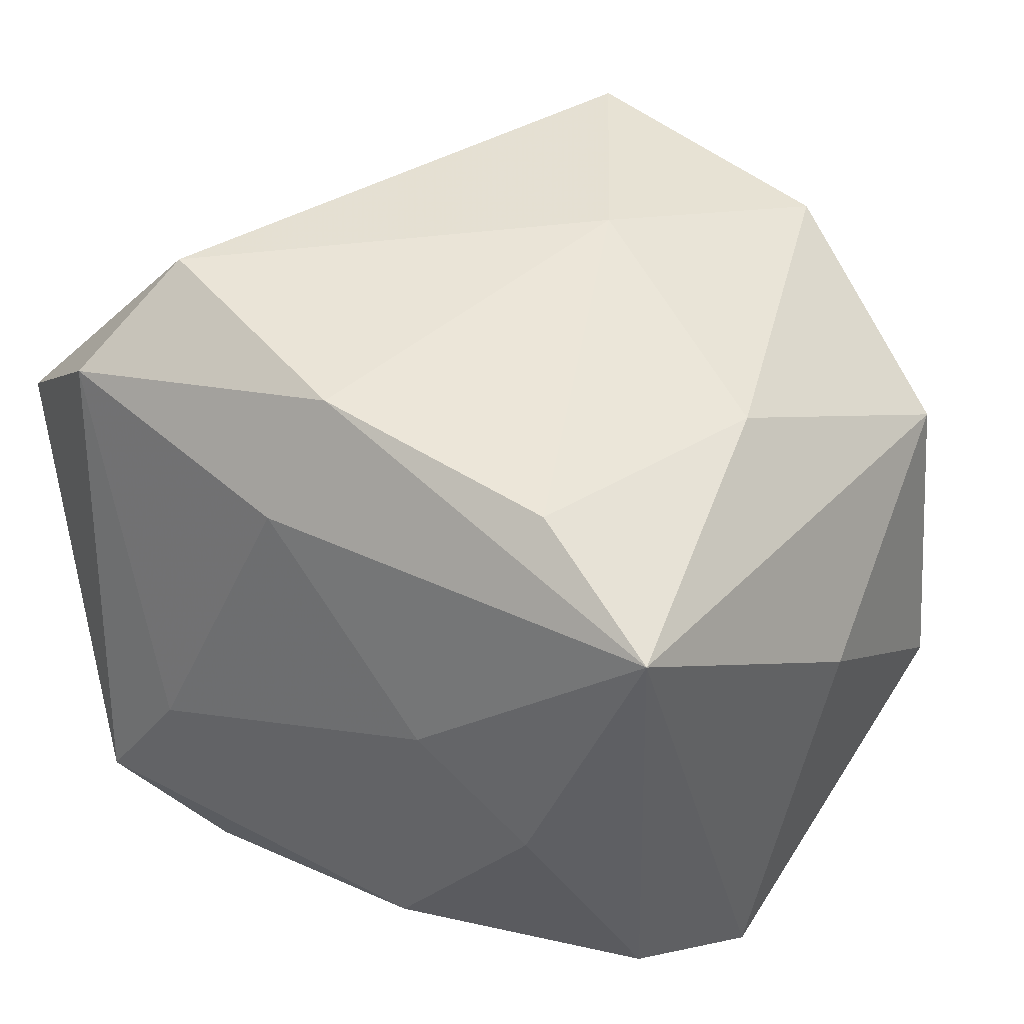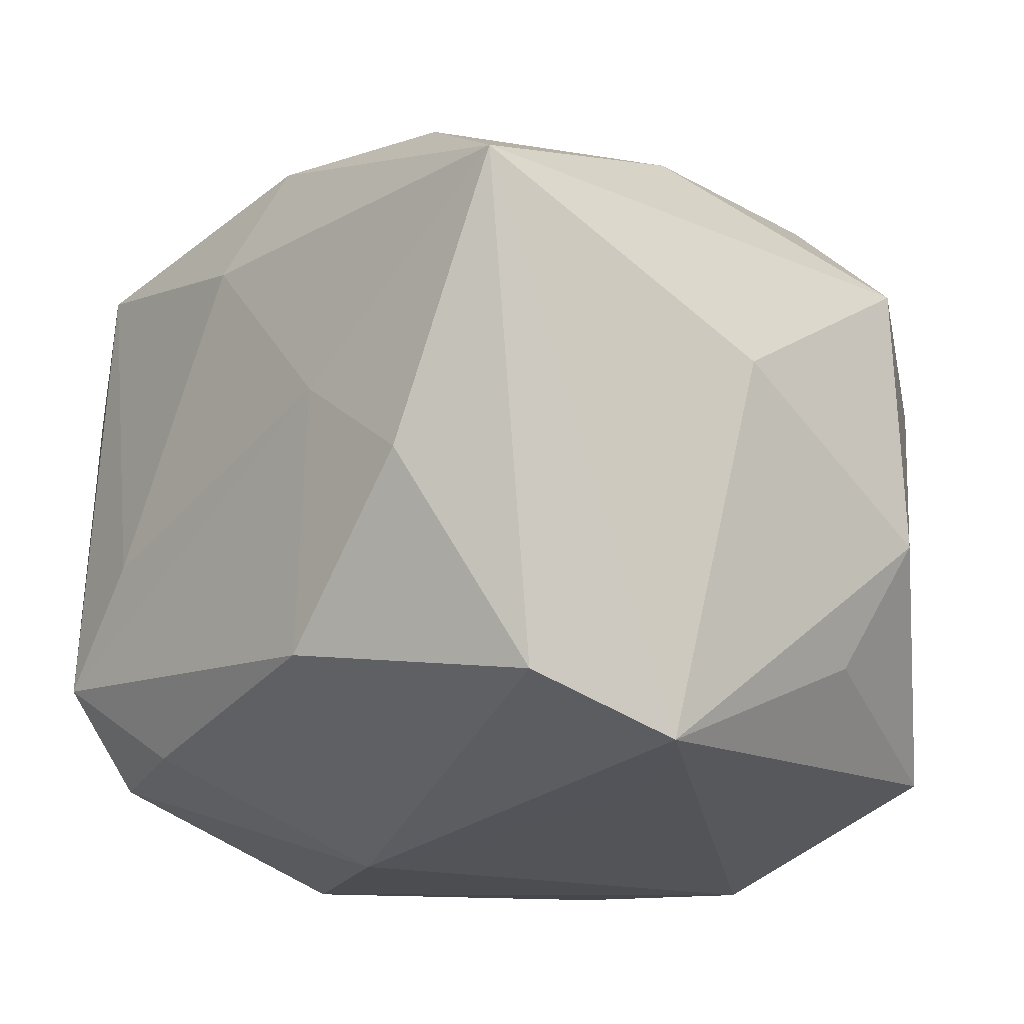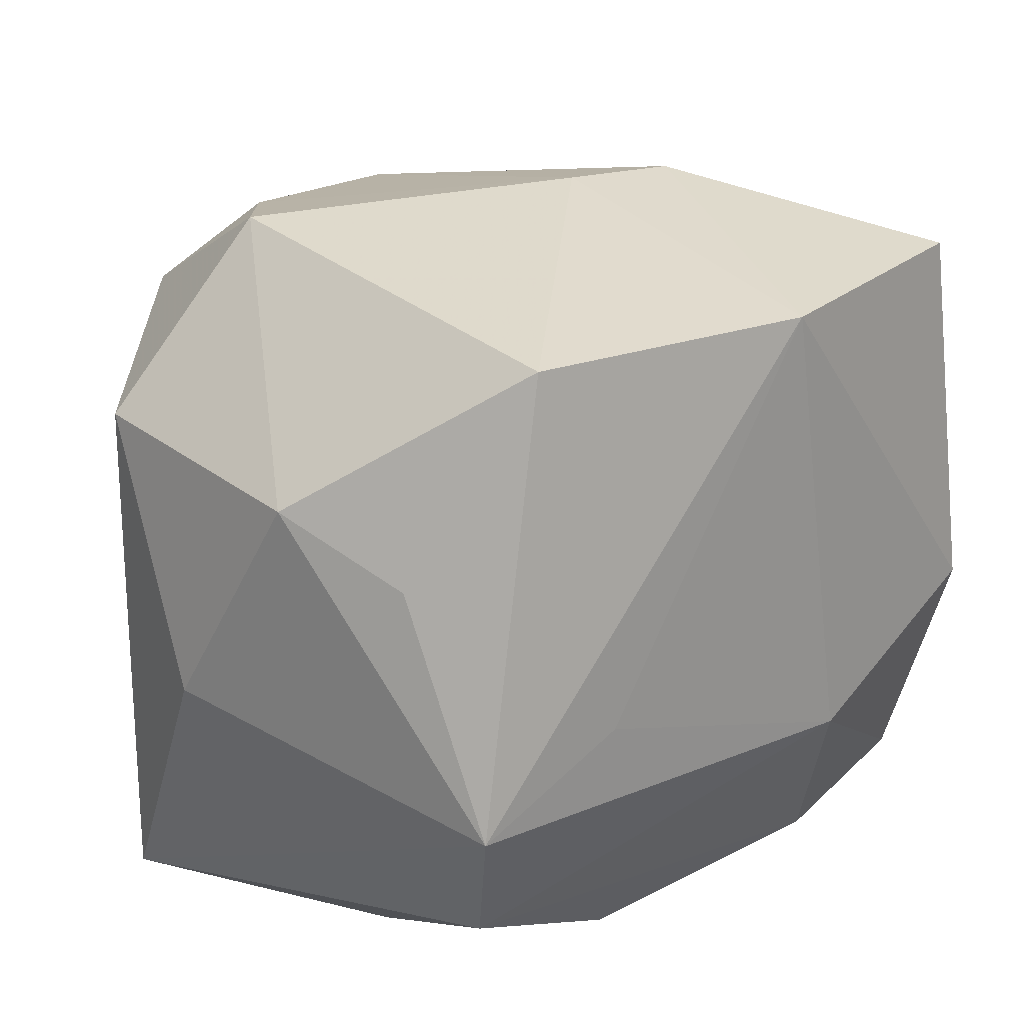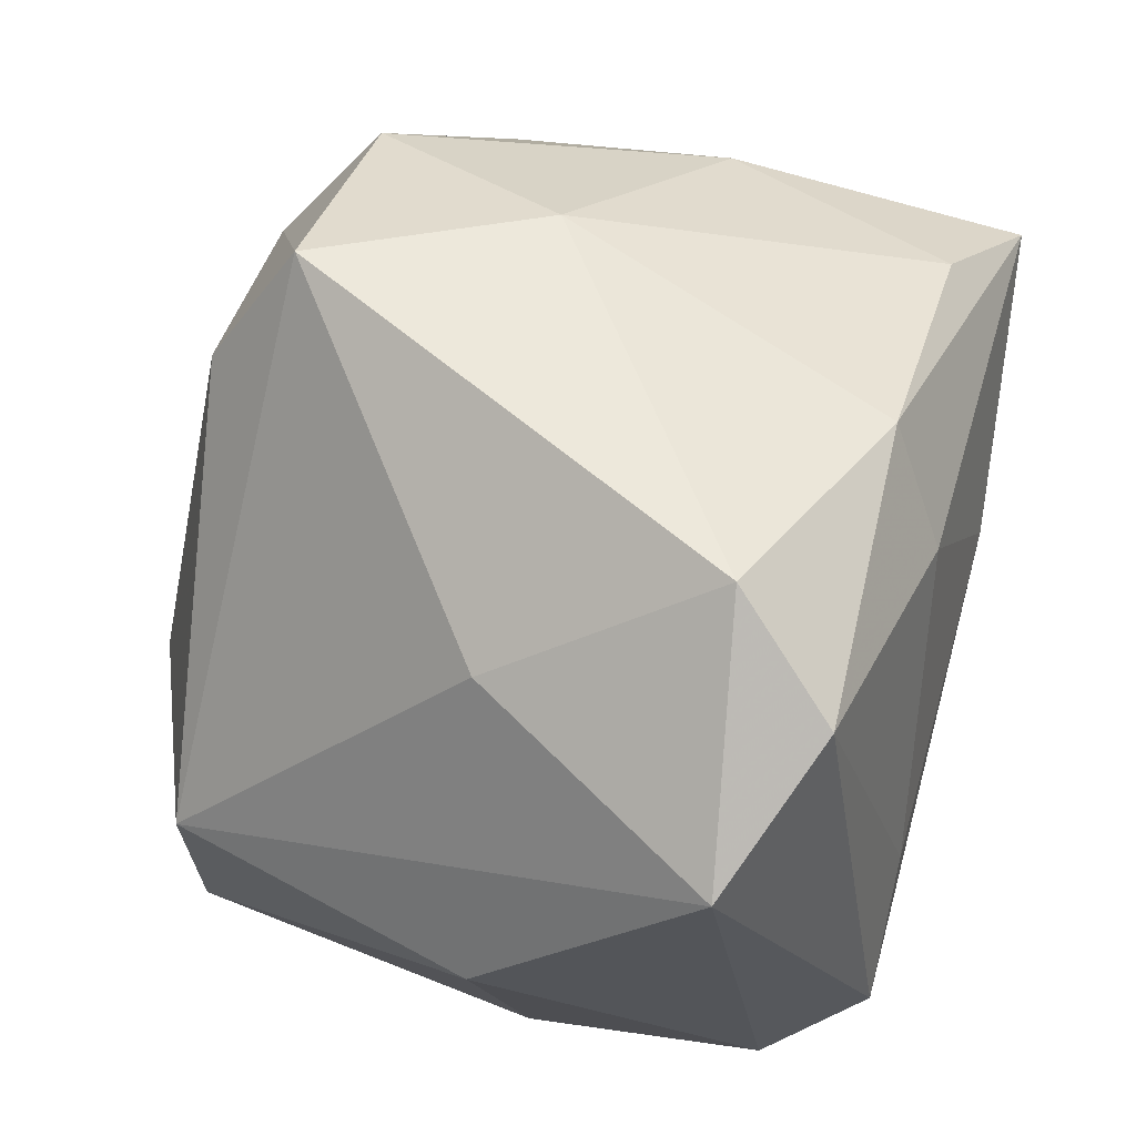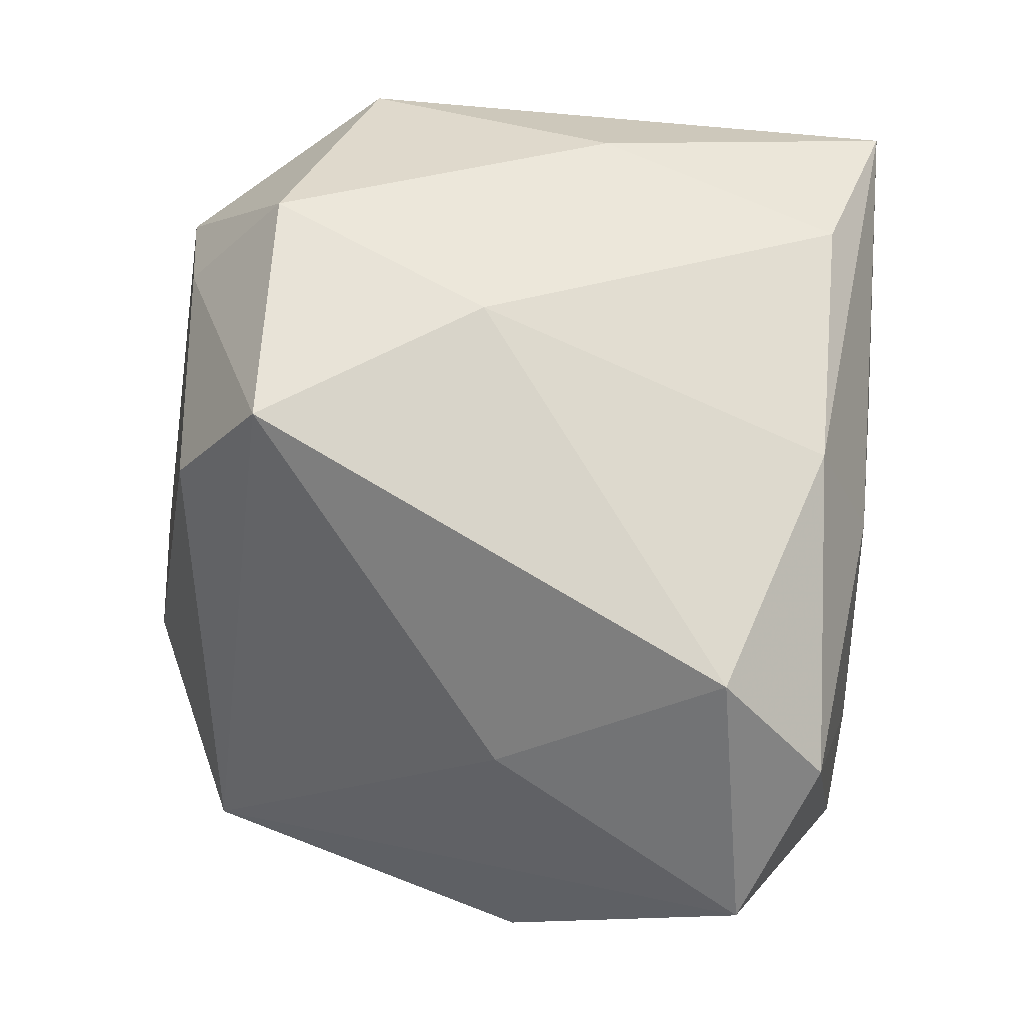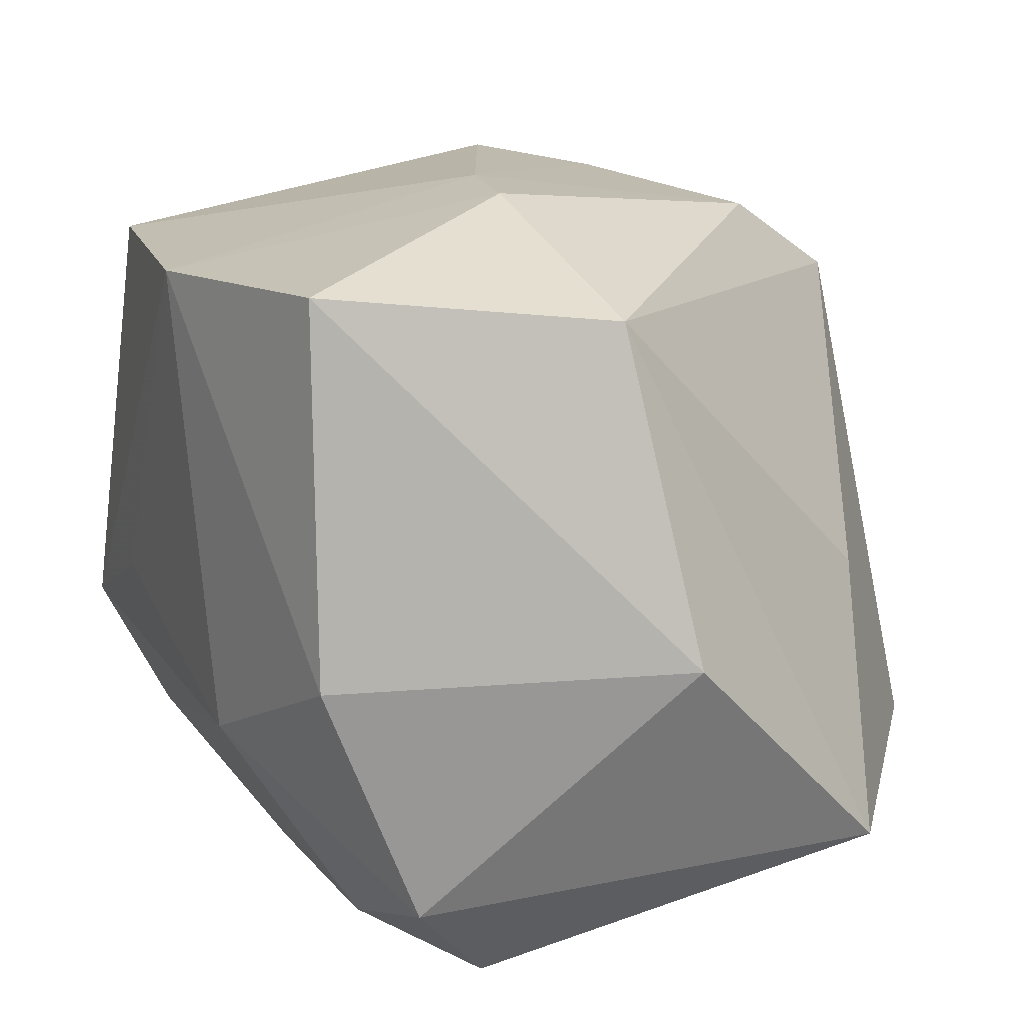
<metadata>
{"format":"obj","ext":"obj","renderer":"f3d","projection":"perspective","resolution":1024,"background":"white","views":[{"elev":36.5,"azim":-146.5,"up":"+Y"},{"elev":-15.7,"azim":-131.0,"up":"+Y"},{"elev":21.6,"azim":-47.2,"up":"+Z"},{"elev":50.0,"azim":106.7,"up":"+Y"},{"elev":74.0,"azim":94.5,"up":"+Y"},{"elev":17.2,"azim":56.7,"up":"+Z"}]}
</metadata>
<code>
v -0.01414 0.008764 -0.01326
v -0.01172 0.01192 -0.002233
v 0.009759 -0.01372 0.0133
v -0.01096 -0.01104 0.01234
v -0.005028 0.00171 -0.01426
v 0.005576 -0.003007 0.01538
v 0.01249 0.01054 -0.01194
v 0.001498 -0.001532 0.01539
v 0.01366 -0.002827 0.01184
v -0.008527 -0.01274 -0.001809
v 0.01078 -0.007322 -0.01426
v -0.01614 -0.00301 0.006451
v -0.003855 -0.008164 -0.01387
v -0.003074 0.01558 0.001897
v 0.0009044 0.01306 -0.01126
v -0.01646 0.002495 -0.002376
v 0.002868 -0.01446 -0.005055
v 0.01754 0.006695 -0.009374
v 0.001944 0.01619 0.00995
v -0.005854 0.009118 0.01389
v -0.000283 -0.01446 0.01265
v 0.01207 -0.01089 -0.01052
v -0.0144 -0.01166 -0.004741
v -0.01246 -0.00949 -0.009926
v 0.01125 -0.01446 -0.001025
v -0.009465 0.005554 0.01461
v 0.01751 -0.001813 -0.0007853
v 0.002798 0.01098 0.01321
v -0.01462 -0.007882 0.004181
v 0.01035 0.01431 -0.007975
v 0.00738 -0.002777 -0.01426
v -0.008648 0.01172 -0.01131
v -0.01486 0.007844 0.00731
v -0.007435 0.01364 0.01019
v 0.006489 -0.01047 -0.01258
v -0.009662 -0.001513 -0.01391
v 0.01272 0.009223 0.0002504
v 0.002184 0.008545 -0.01341
f 1 23 16
f 16 33 1
f 21 3 6
f 12 16 23
f 33 16 12
f 33 12 26
f 1 33 2
f 9 3 27
f 6 3 9
f 5 36 1
f 3 21 25
f 27 3 25
f 25 22 27
f 36 5 13
f 29 12 23
f 6 9 28
f 28 9 19
f 33 26 34
f 34 2 33
f 4 26 12
f 12 29 4
f 23 21 4
f 4 29 23
f 37 30 19
f 19 9 37
f 17 25 21
f 22 25 17
f 14 34 19
f 2 34 14
f 19 30 14
f 20 34 26
f 20 28 19
f 19 34 20
f 26 4 8
f 8 20 26
f 8 21 6
f 8 4 21
f 6 28 8
f 28 20 8
f 30 7 15
f 15 14 30
f 38 5 1
f 1 15 38
f 38 15 7
f 31 5 38
f 38 7 31
f 31 7 11
f 11 5 31
f 11 13 5
f 18 7 30
f 30 37 18
f 18 11 7
f 18 9 27
f 18 37 9
f 27 22 18
f 22 11 18
f 10 21 23
f 23 17 10
f 10 17 21
f 24 17 23
f 36 13 24
f 24 23 1
f 1 36 24
f 22 17 35
f 35 11 22
f 13 11 35
f 35 24 13
f 17 24 35
f 1 2 32
f 2 14 32
f 32 15 1
f 14 15 32

</code>
